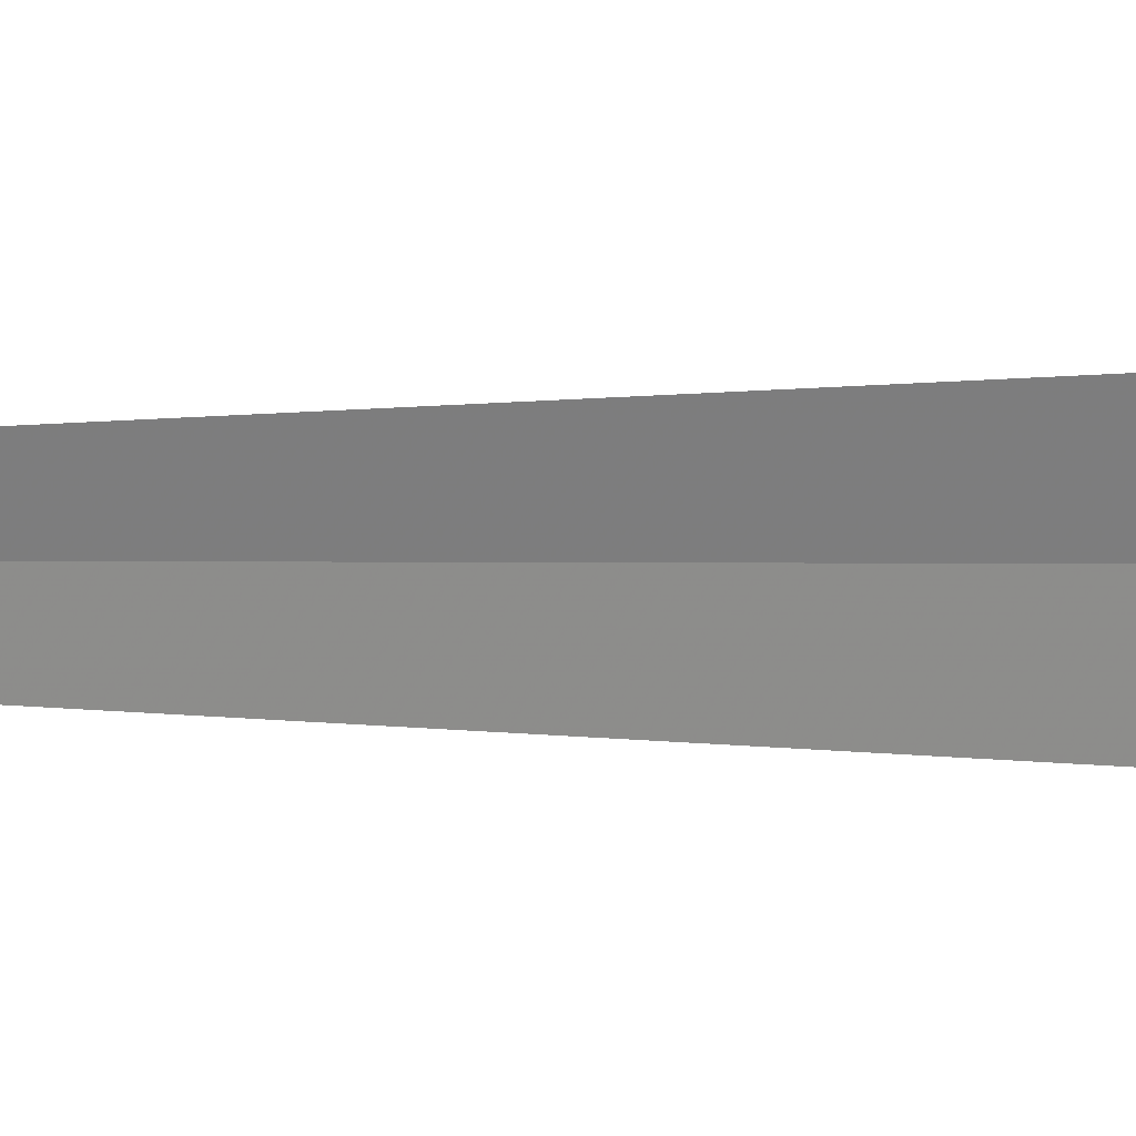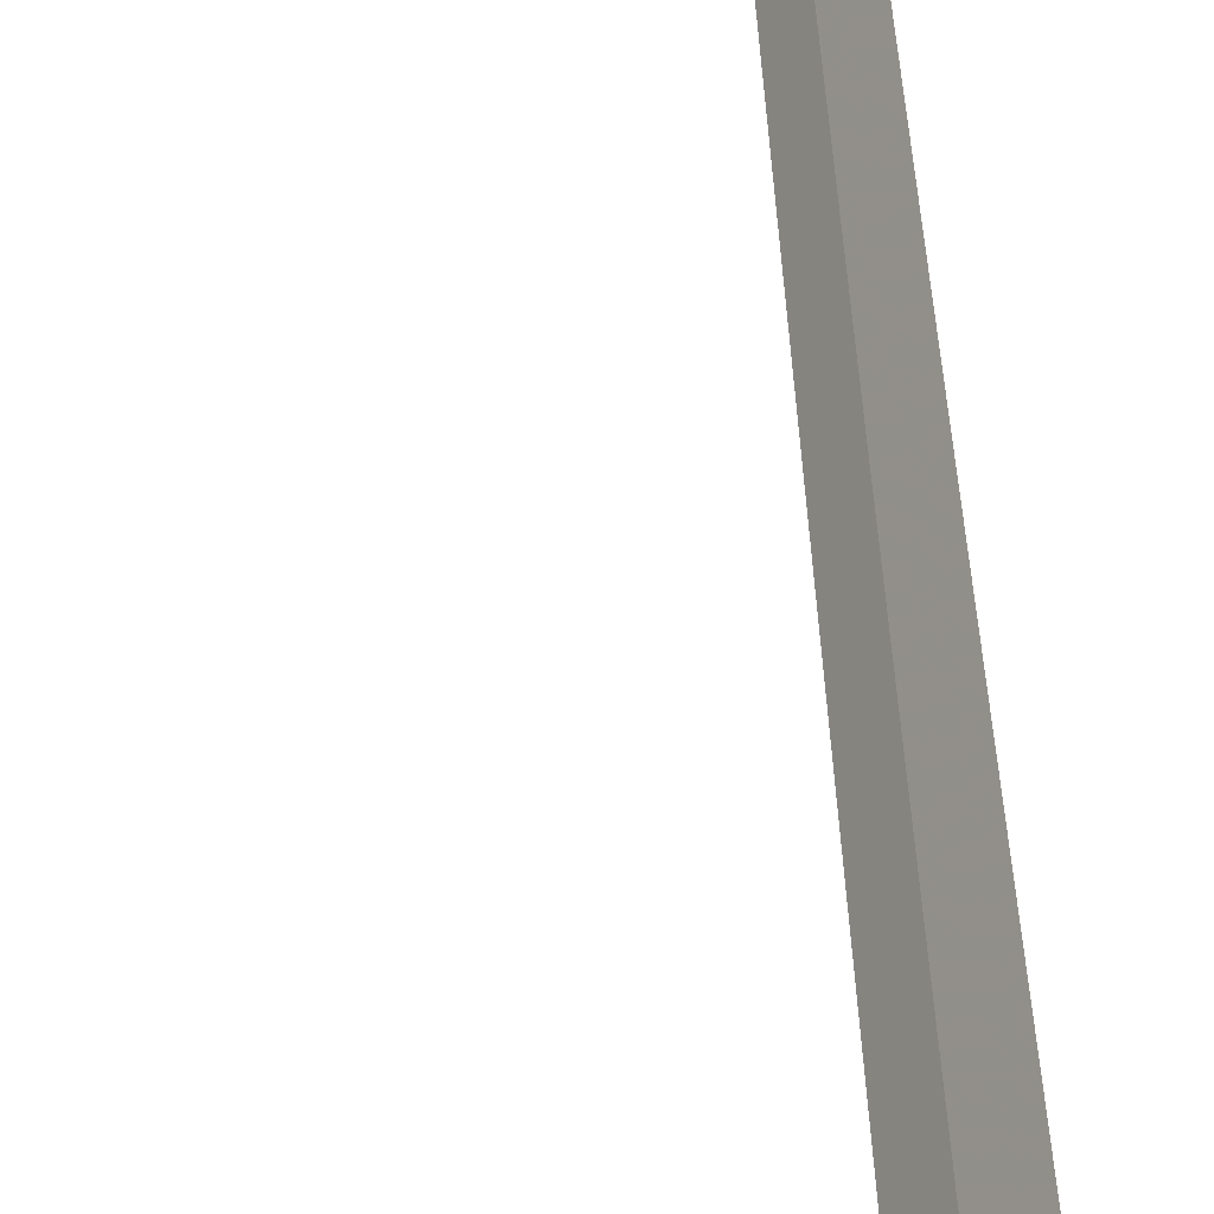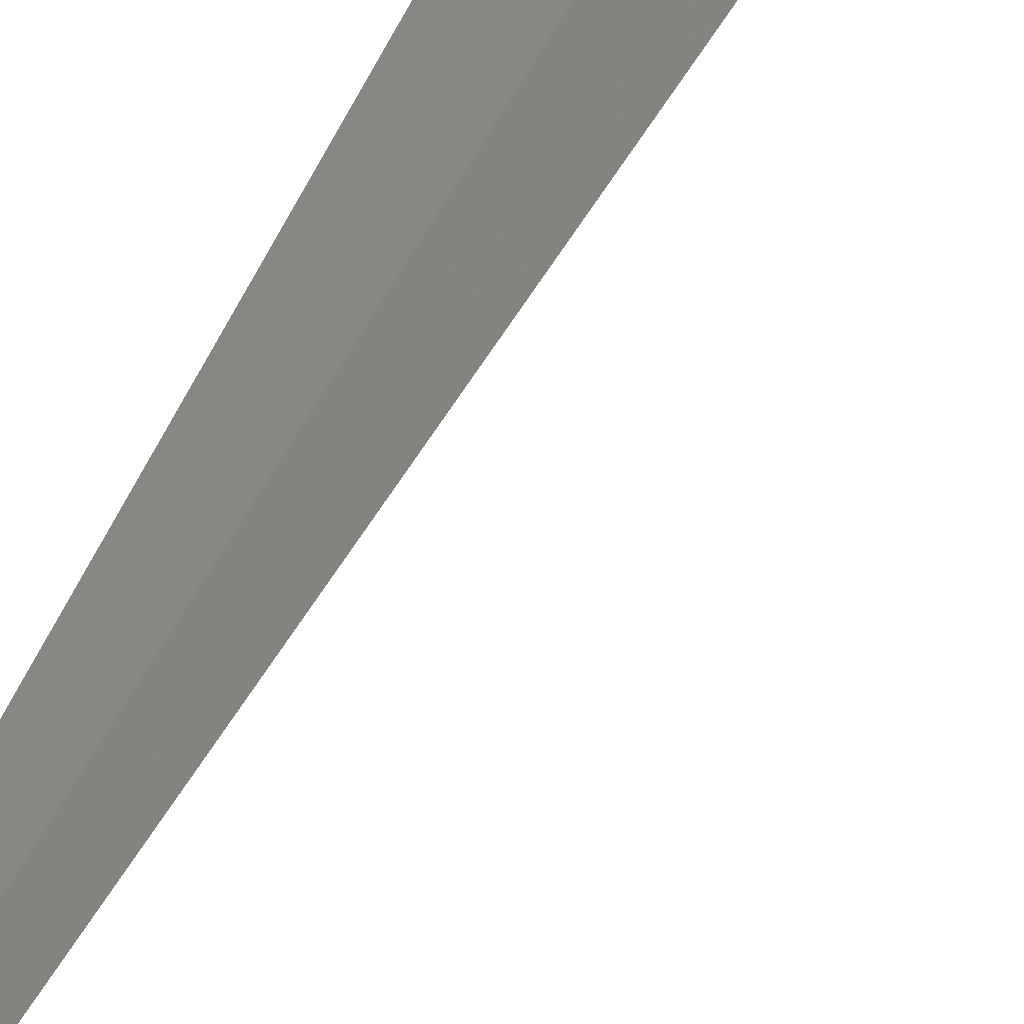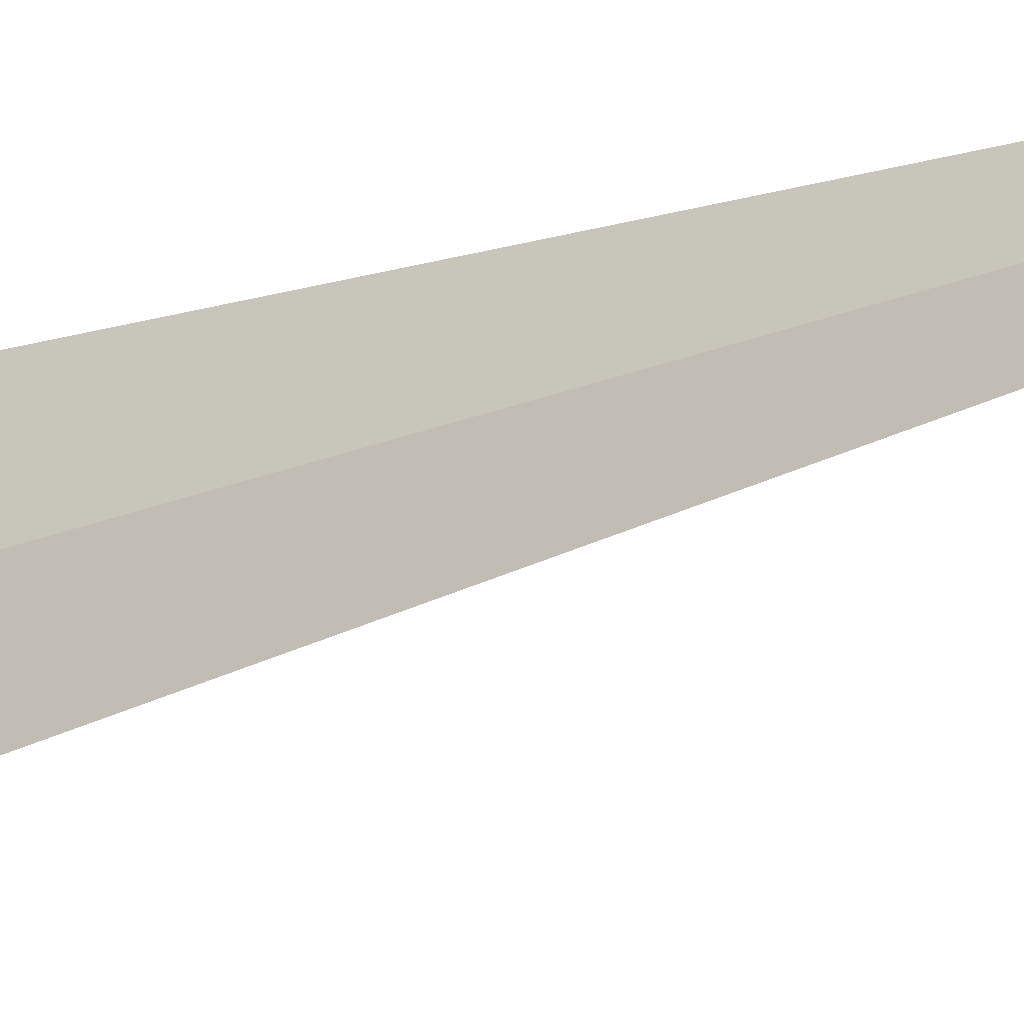
<metadata>
{"format":"obj","ext":"obj","renderer":"f3d","projection":"perspective","resolution":1024,"background":"white","views":[{"elev":0.4,"azim":49.3,"up":"+Y"},{"elev":-79.4,"azim":7.0,"up":"+Y"},{"elev":-50.8,"azim":153.4,"up":"+Y"},{"elev":19.4,"azim":-129.9,"up":"+Y"}]}
</metadata>
<code>
v -32.21 29.91 86.5
v -32.35 29.51 86.5
v -32.19 29.96 95
v -32.03 30.29 86.5
v -33.06 29.77 85
v -32.85 30.33 85
f 1 4 3
f 1 2 5
f 1 6 4
f 1 5 6
f 1 3 2

</code>
